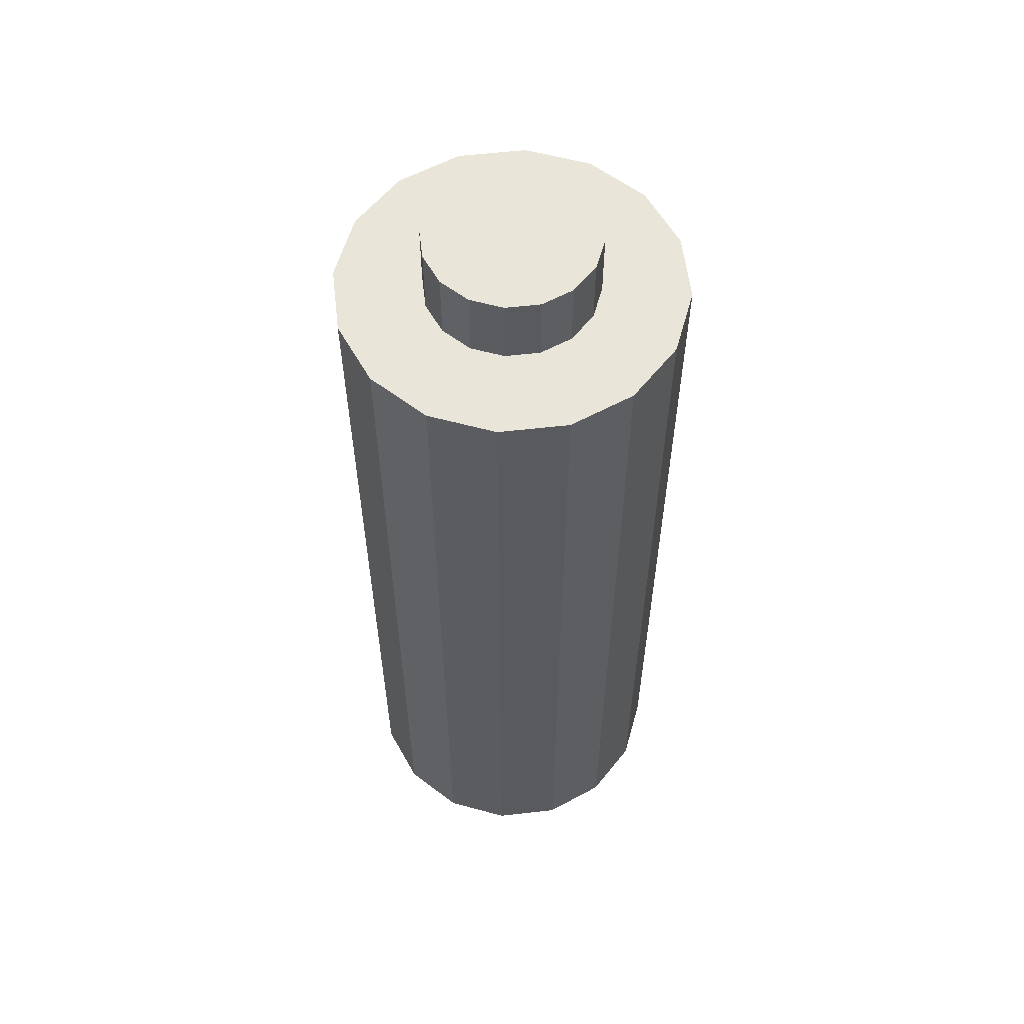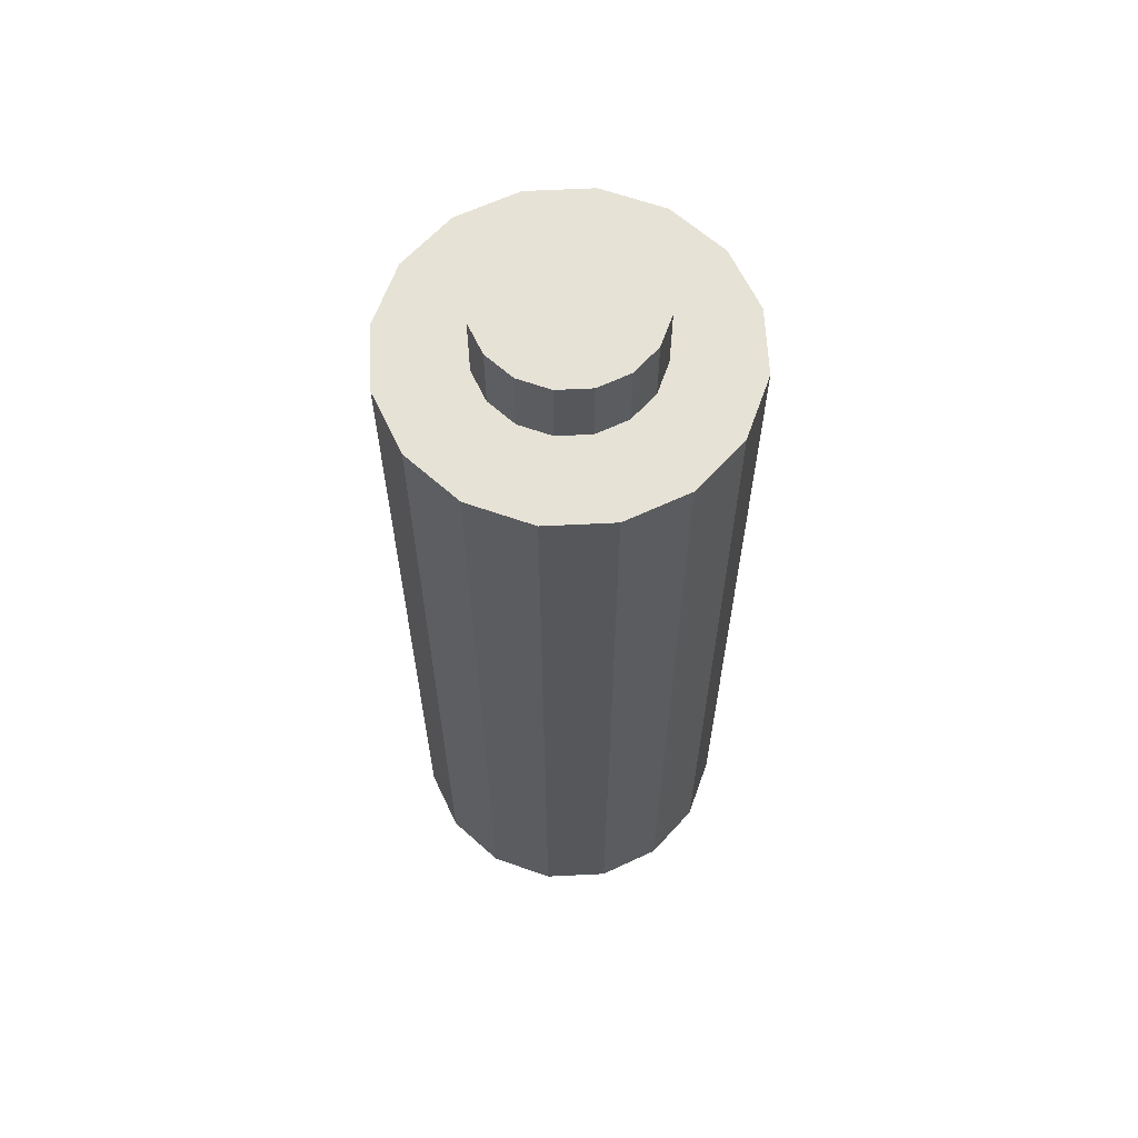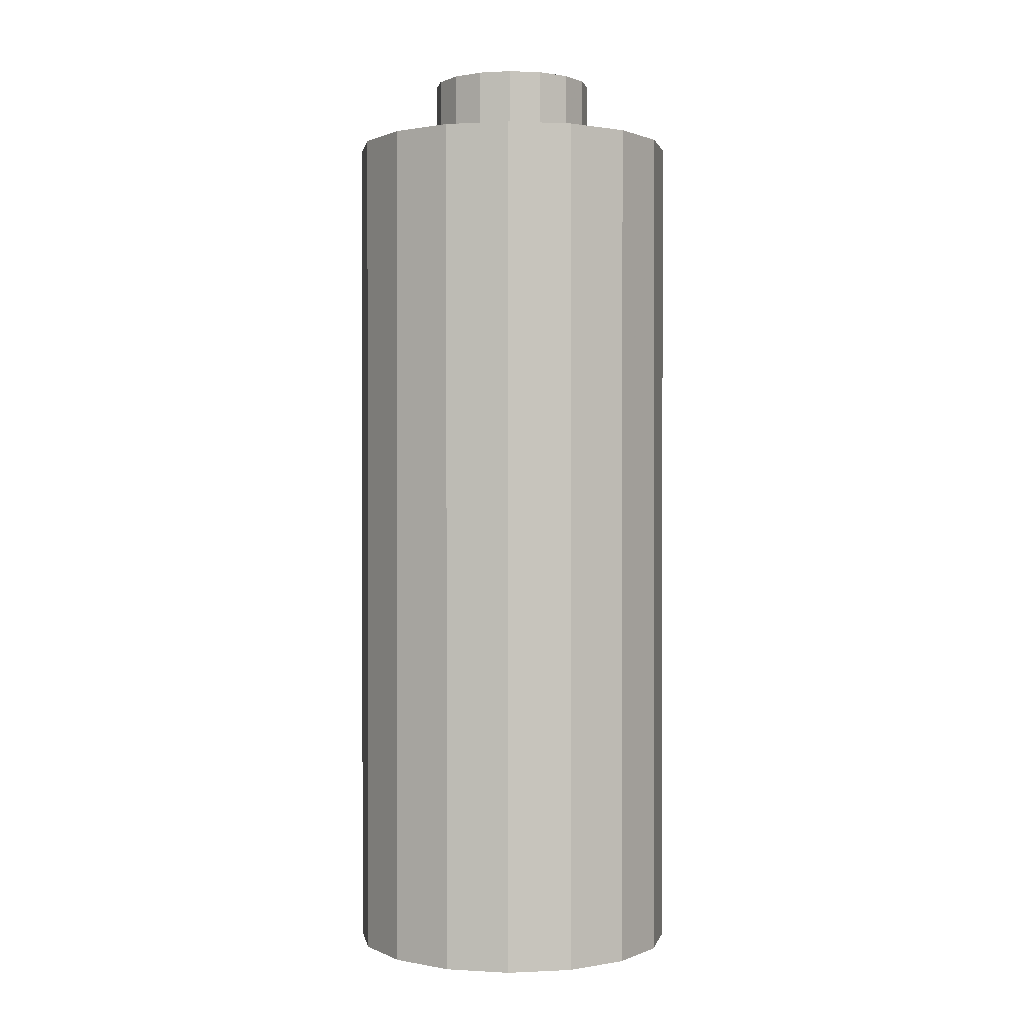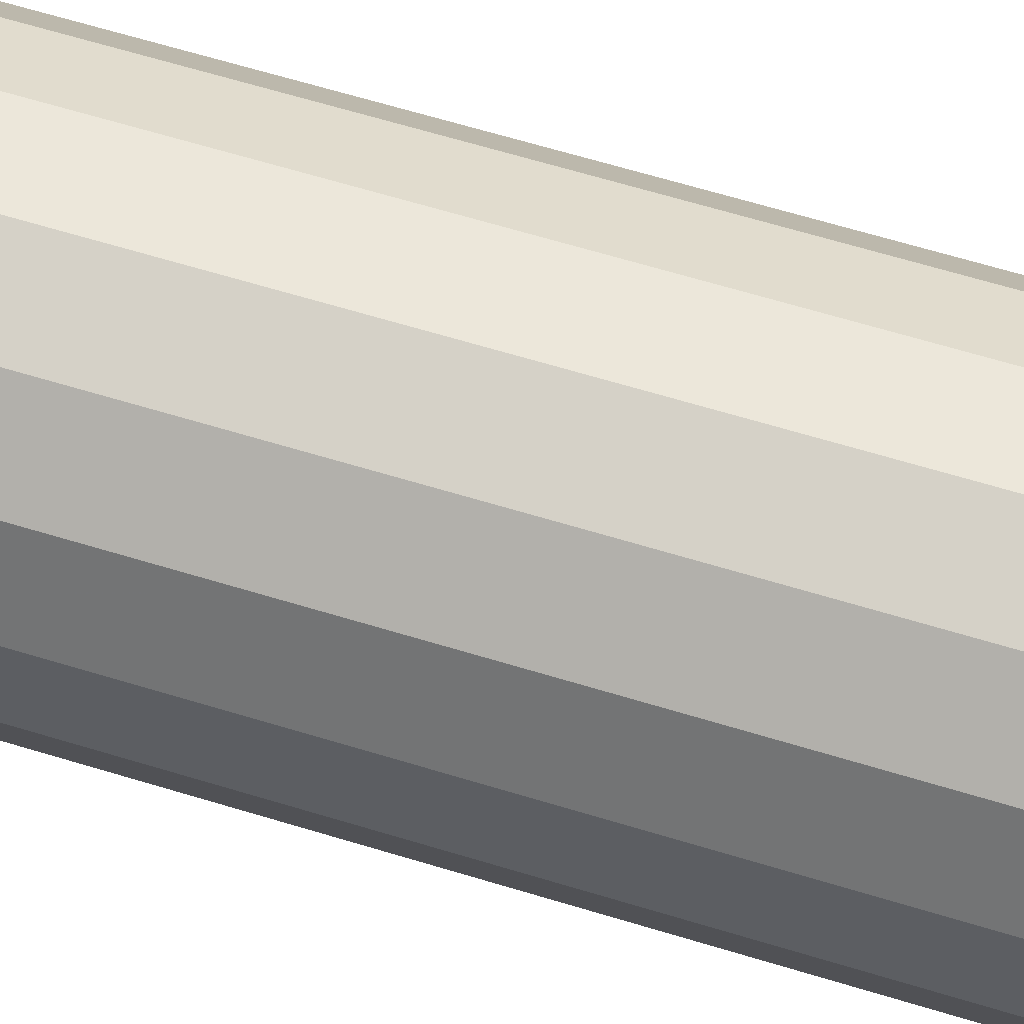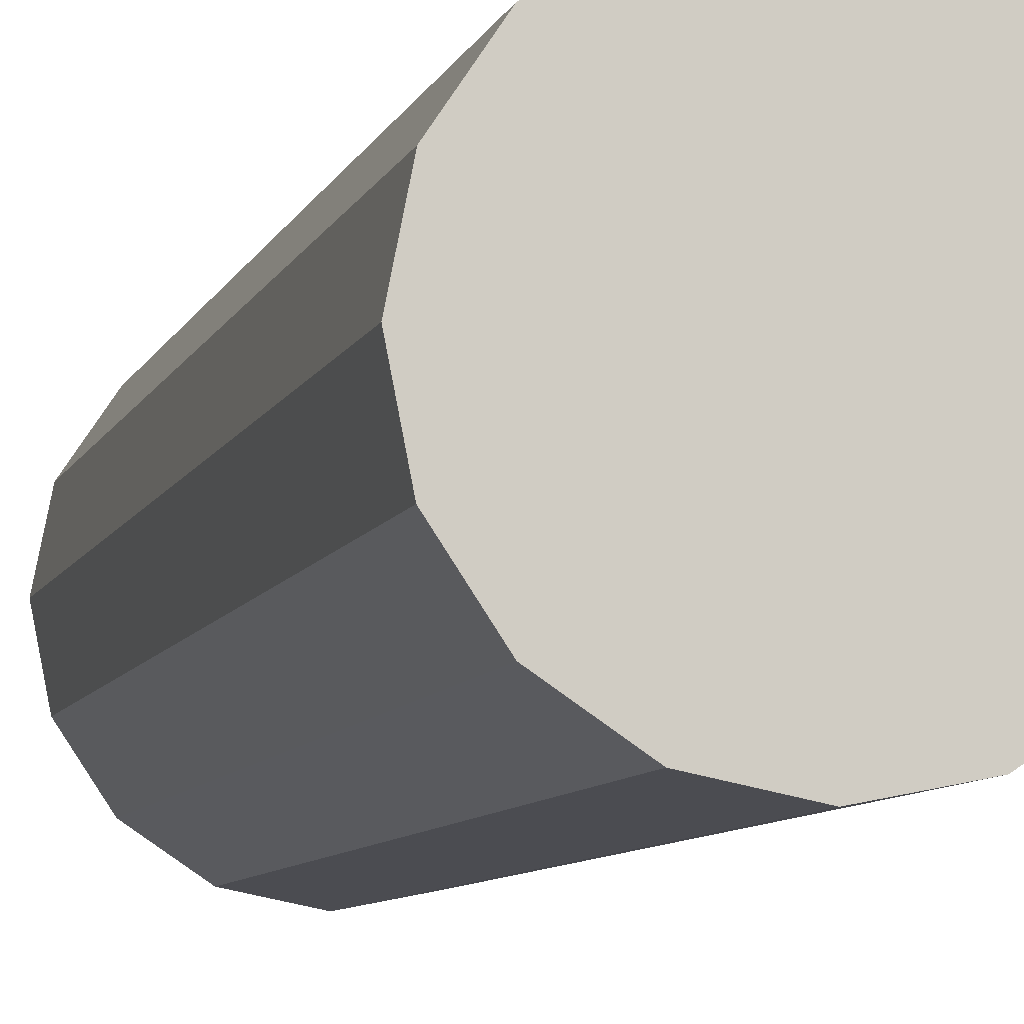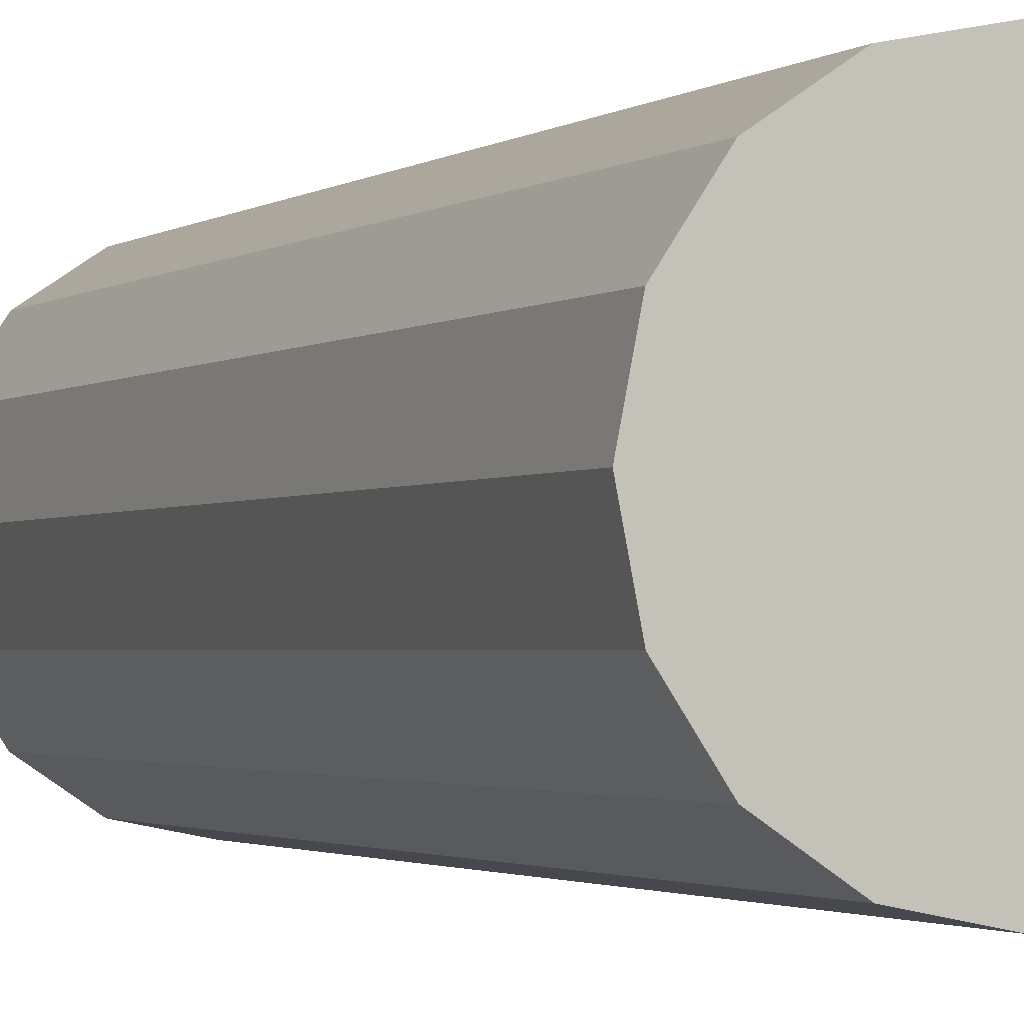
<metadata>
{"format":"obj","ext":"obj","renderer":"f3d","projection":"perspective","resolution":1024,"background":"white","views":[{"elev":58.1,"azim":-40.5,"up":"+Y"},{"elev":63.1,"azim":-14.1,"up":"+Y"},{"elev":0.8,"azim":158.8,"up":"+Y"},{"elev":66.2,"azim":-73.1,"up":"+Z"},{"elev":-7.7,"azim":-14.3,"up":"+Z"},{"elev":-1.8,"azim":-23.6,"up":"+Z"}]}
</metadata>
<code>
o Battery
v 0 0 -0.4
v -0.1531 0 -0.3696
v -0.2828 0 -0.2828
v -0.3696 0 -0.1531
v -0.4 0 0
v -0.3696 0 0.1531
v -0.2828 0 0.2828
v -0.1531 0 0.3696
v 0 0 0.4
v 0.1531 0 0.3696
v 0.2828 0 0.2828
v 0.3696 0 0.1531
v 0.4 0 0
v 0.3696 0 -0.1531
v 0.2828 0 -0.2828
v 0.1531 0 -0.3696
v -0.07662 2.084 -0.185
v 0 2.084 -0.2002
v -0.1416 2.084 -0.1416
v -0.185 2.084 -0.07662
v -0.2002 2.084 0
v -0.185 2.084 0.07662
v -0.1416 2.084 0.1416
v -0.07662 2.084 0.185
v 0 2.084 0.2002
v 0.07662 2.084 0.185
v 0.1416 2.084 0.1416
v 0.185 2.084 0.07662
v 0.2002 2.084 0
v 0.185 2.084 -0.07662
v 0.1416 2.084 -0.1416
v 0.07662 2.084 -0.185
v -0.1531 2.084 -0.3696
v 0 2.084 -0.4
v -0.2828 2.084 -0.2828
v -0.3696 2.084 -0.1531
v -0.4 2.084 0
v -0.3696 2.084 0.1531
v -0.2828 2.084 0.2828
v -0.1531 2.084 0.3696
v 0 2.084 0.4
v 0.1531 2.084 0.3696
v 0.2828 2.084 0.2828
v 0.3696 2.084 0.1531
v 0.4 2.084 0
v 0.3696 2.084 -0.1531
v 0.2828 2.084 -0.2828
v 0.1531 2.084 -0.3696
v -0.07662 2.251 -0.185
v -0 2.251 -0.2002
v -0.1416 2.251 -0.1416
v -0.185 2.251 -0.07662
v -0.2002 2.251 0
v -0.185 2.251 0.07662
v -0.1416 2.251 0.1416
v -0.07662 2.251 0.185
v -0 2.251 0.2002
v 0.07662 2.251 0.185
v 0.1416 2.251 0.1416
v 0.185 2.251 0.07662
v 0.2002 2.251 0
v 0.185 2.251 -0.07662
v 0.1416 2.251 -0.1416
v 0.07662 2.251 -0.185
f 11 7 3
f 32 63 31
f 18 33 17
f 17 35 19
f 19 36 20
f 20 37 21
f 21 38 22
f 22 39 23
f 23 40 24
f 24 41 25
f 25 42 26
f 27 42 43
f 27 44 28
f 28 45 29
f 30 45 46
f 31 46 47
f 31 48 32
f 18 48 34
f 57 61 50
f 24 57 56
f 17 50 18
f 18 64 32
f 26 57 25
f 19 49 17
f 26 59 58
f 20 51 19
f 28 59 27
f 21 52 20
f 29 60 28
f 22 53 21
f 30 61 29
f 23 54 22
f 31 62 30
f 24 55 23
f 3 2 1
f 1 16 15
f 15 14 13
f 13 12 11
f 11 10 9
f 9 8 7
f 7 6 5
f 5 4 3
f 3 1 15
f 15 13 11
f 11 9 7
f 7 5 3
f 3 15 11
f 32 64 63
f 18 34 33
f 17 33 35
f 19 35 36
f 20 36 37
f 21 37 38
f 22 38 39
f 23 39 40
f 24 40 41
f 25 41 42
f 27 26 42
f 27 43 44
f 28 44 45
f 30 29 45
f 31 30 46
f 31 47 48
f 18 32 48
f 50 49 51
f 51 52 53
f 53 54 55
f 55 56 57
f 57 58 59
f 59 60 61
f 61 62 63
f 63 64 50
f 50 51 53
f 53 55 57
f 57 59 61
f 61 63 50
f 50 53 57
f 24 25 57
f 17 49 50
f 18 50 64
f 26 58 57
f 19 51 49
f 26 27 59
f 20 52 51
f 28 60 59
f 21 53 52
f 29 61 60
f 22 54 53
f 30 62 61
f 23 55 54
f 31 63 62
f 24 56 55
f 13 44 12
f 6 37 5
f 14 45 13
f 7 38 6
f 15 46 14
f 8 39 7
f 16 47 15
f 9 40 8
f 2 34 1
f 1 48 16
f 10 41 9
f 3 33 2
f 11 42 10
f 4 35 3
f 12 43 11
f 5 36 4
f 13 45 44
f 6 38 37
f 14 46 45
f 7 39 38
f 15 47 46
f 8 40 39
f 16 48 47
f 9 41 40
f 2 33 34
f 1 34 48
f 10 42 41
f 3 35 33
f 11 43 42
f 4 36 35
f 12 44 43
f 5 37 36

</code>
